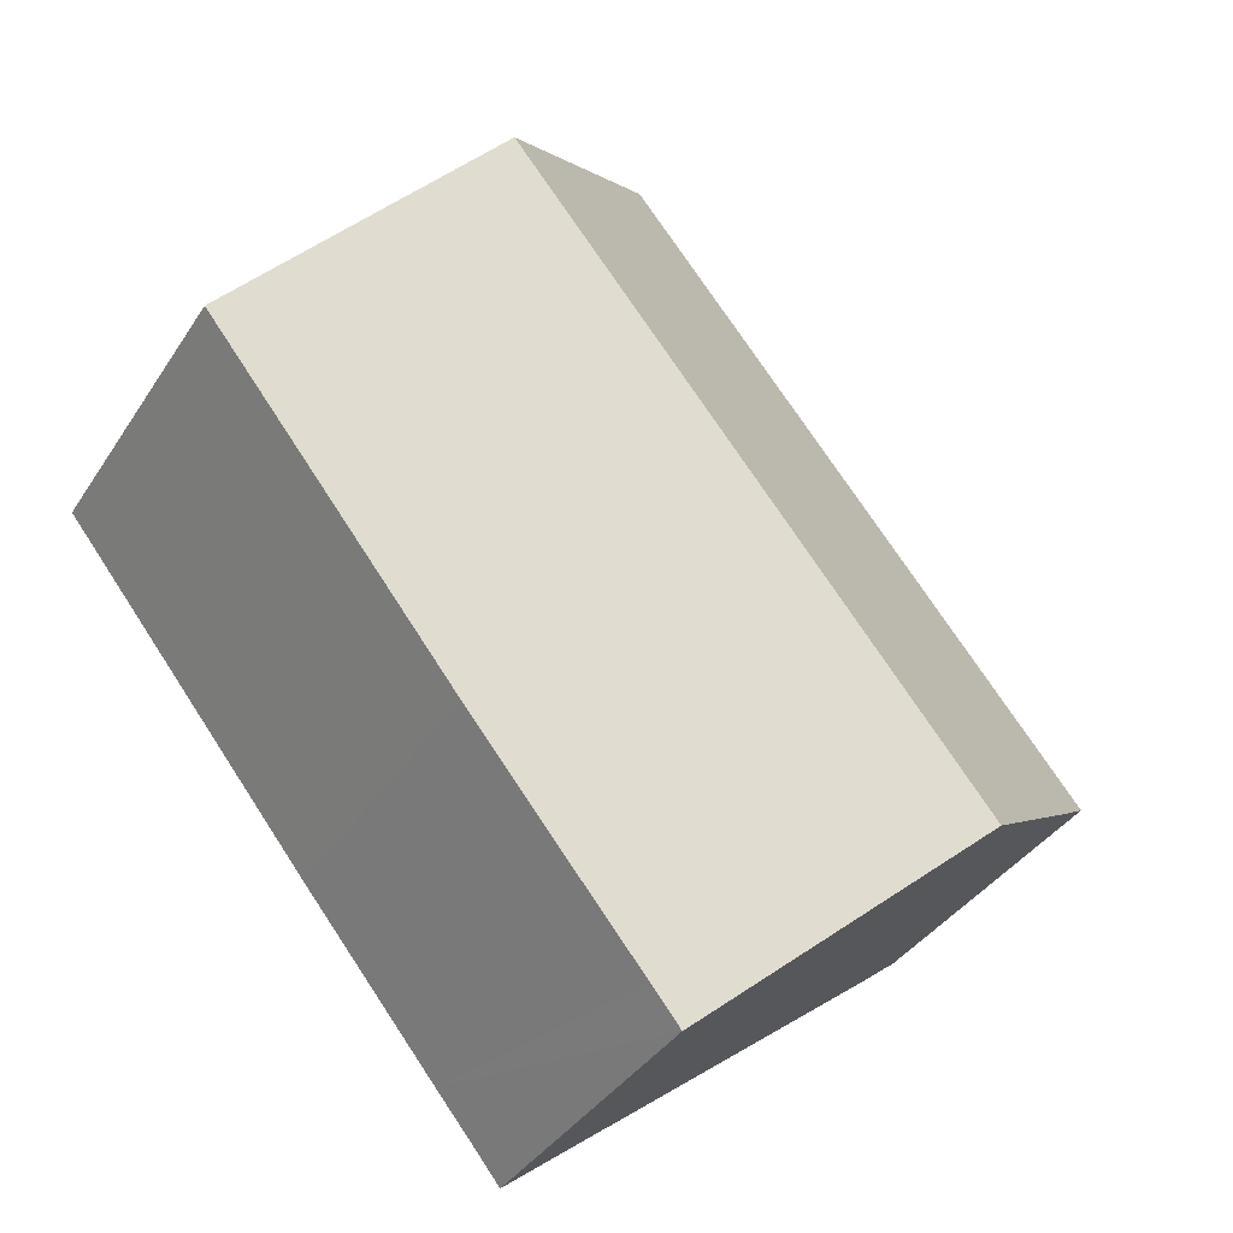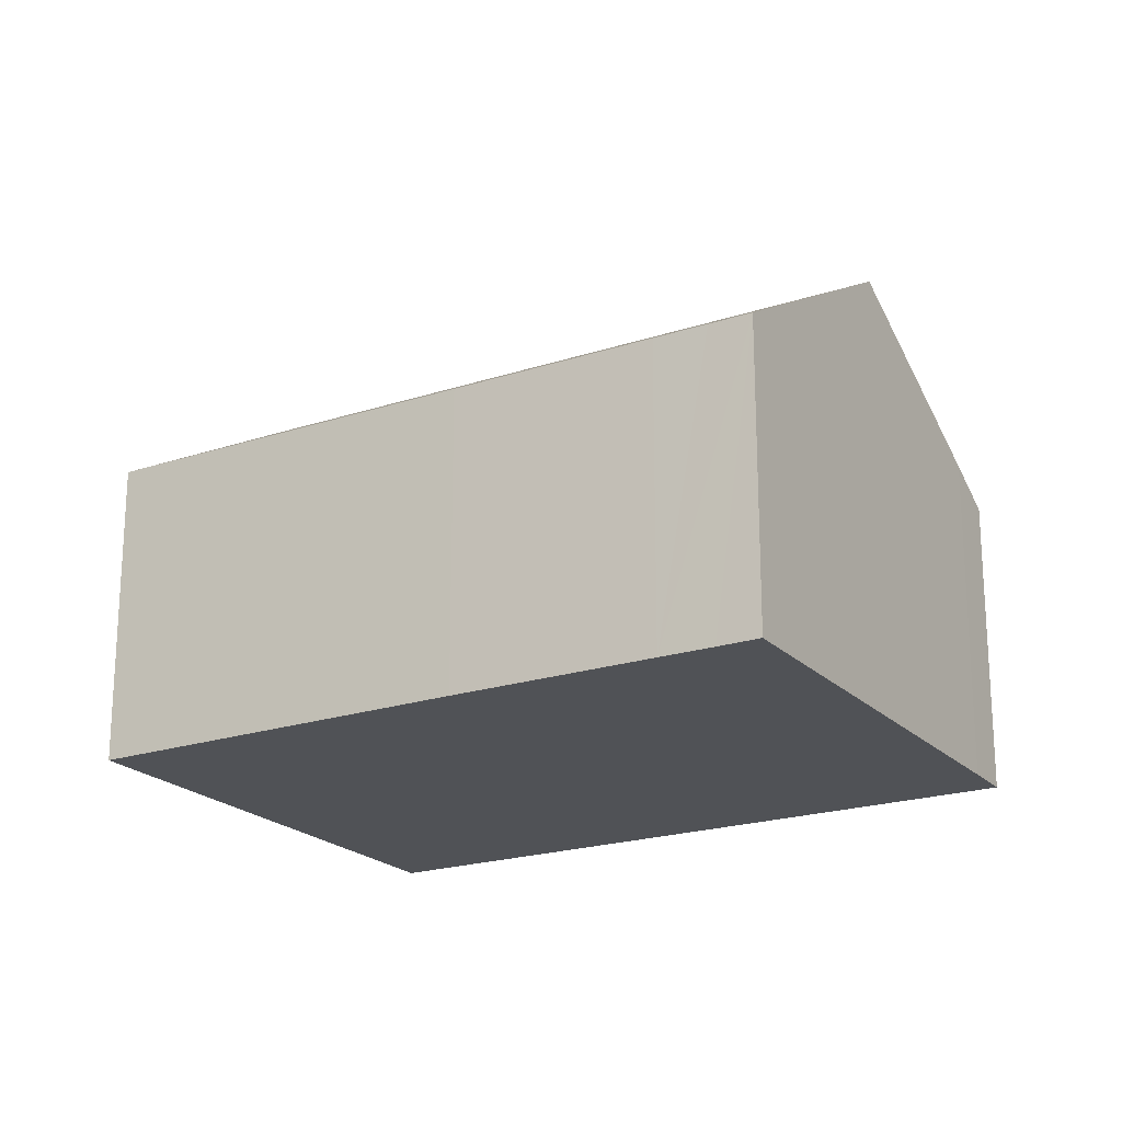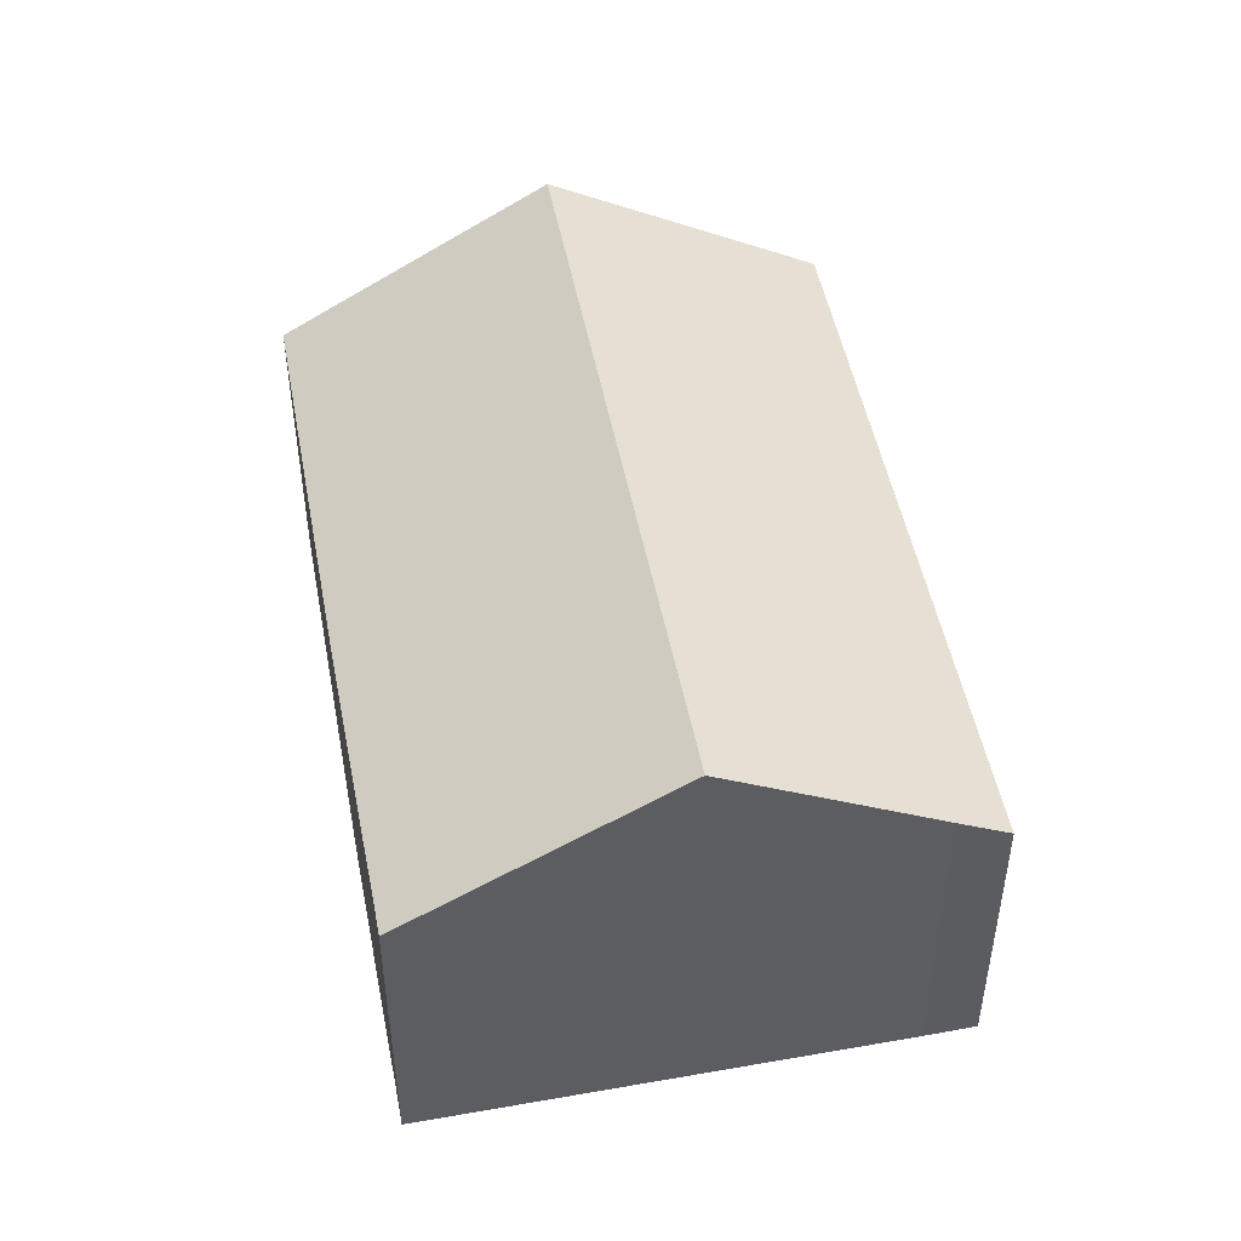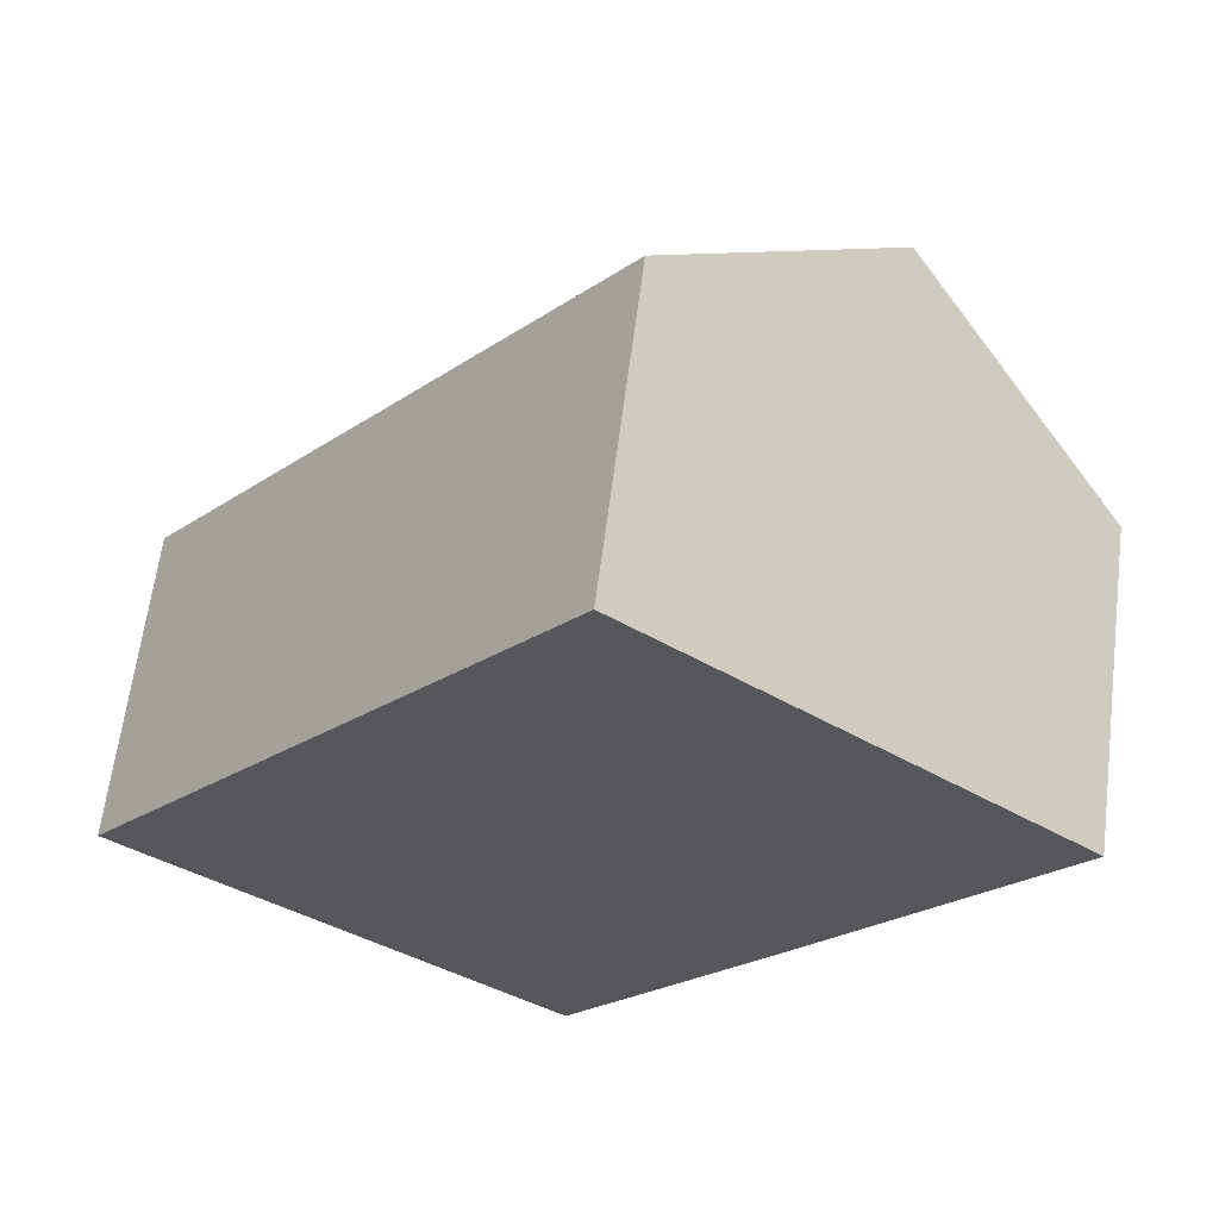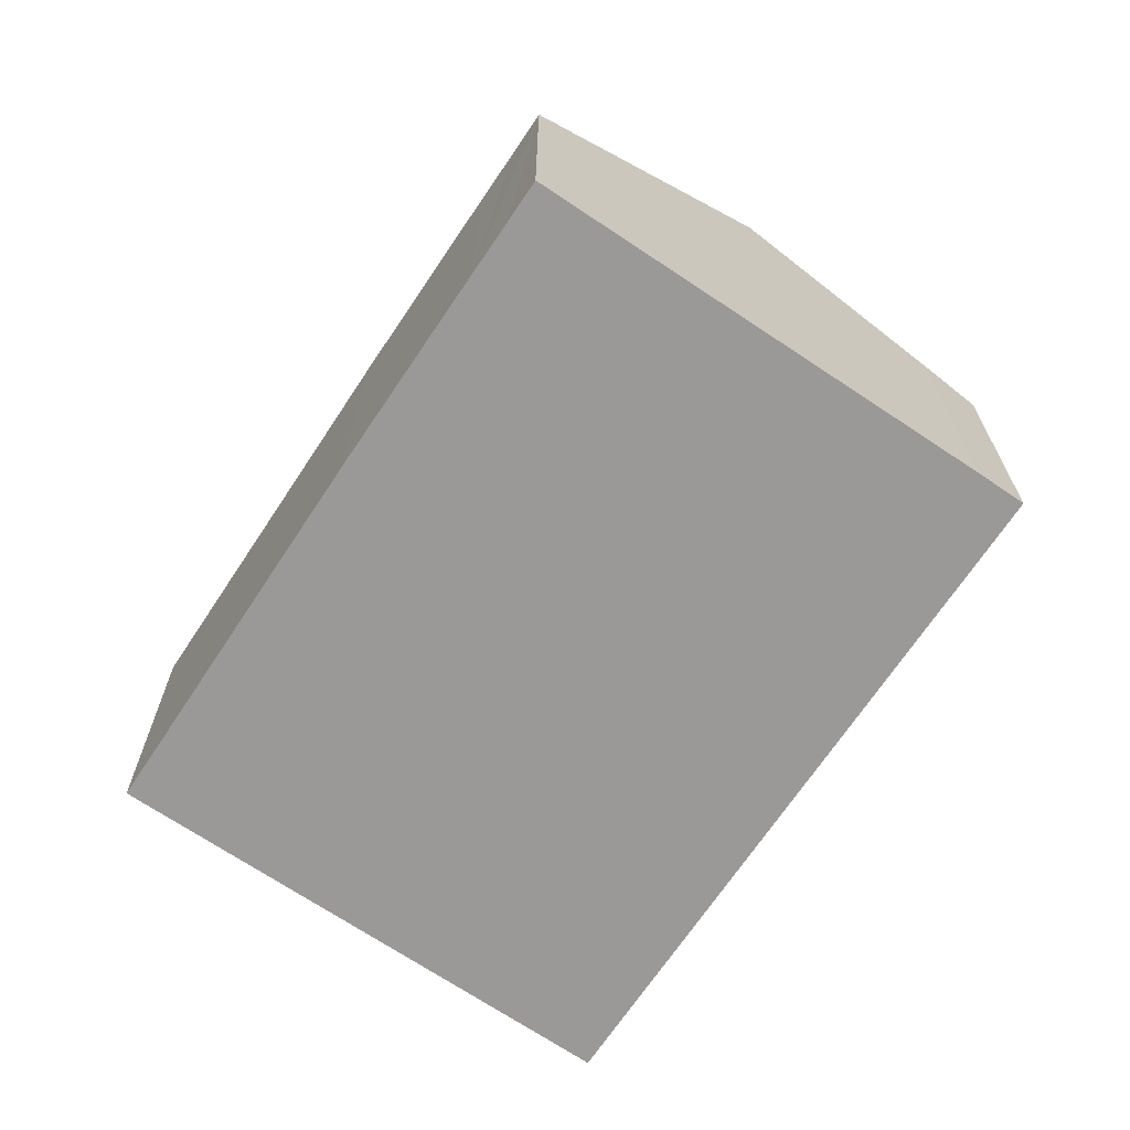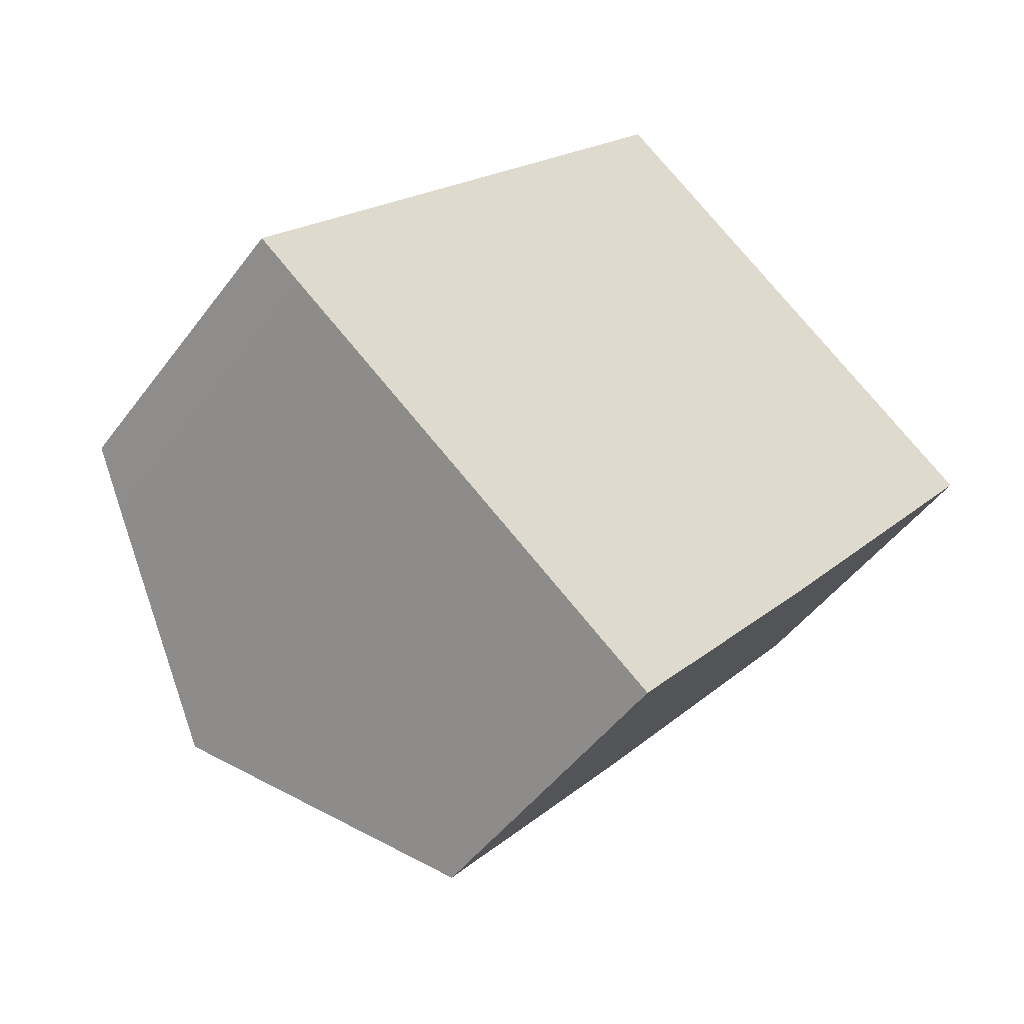
<metadata>
{"format":"obj","ext":"obj","renderer":"f3d","projection":"perspective","resolution":1024,"background":"white","views":[{"elev":-37.5,"azim":150.9,"up":"+Z"},{"elev":-20.9,"azim":159.6,"up":"+Y"},{"elev":49.9,"azim":-152.0,"up":"+Y"},{"elev":63.0,"azim":7.2,"up":"+Z"},{"elev":-69.1,"azim":-174.8,"up":"+Y"},{"elev":-47.7,"azim":-34.7,"up":"+Z"}]}
</metadata>
<code>
v  11.07 7.566 10.3
v  8.879 6.378 10.98
v  9.423 6.378 11.65
v  0.536 6.378 0.662
v  13.79 9.53 8.082
v  4.373 9.53 -3.557
v  0 6.378 3.905e-16
v  0.865 7.006 -0.716
v  18.11 6.413 4.555
v  12.9 6.375 -1.992
v  10.08 6.382 -5.457
v  9.33 6.387 -6.366
v  8.742 6.386 -7.096
v  8.742 4.345e-16 -7.096
v  4.373 2.178e-16 -3.557
v  0.865 4.384e-17 -0.716
v  0 0 0
v  0.536 -4.054e-17 0.662
v  8.879 -6.721e-16 10.98
v  9.423 -7.133e-16 11.65
v  11.07 -6.31e-16 10.3
v  13.79 -4.949e-16 8.082
v  18.11 -2.789e-16 4.555
v  12.9 1.22e-16 -1.992
v  10.08 3.341e-16 -5.457
v  9.33 3.898e-16 -6.366
g defaultobject
f 1 2 3
f 2 1 4
f 4 1 5
f 4 5 6
f 4 6 7
f 7 6 8
f 9 6 5
f 6 9 10
f 6 10 11
f 6 11 12
f 6 12 13
f 14 6 13
f 6 14 8
f 8 14 15
f 8 15 16
f 8 16 7
f 7 16 17
f 17 4 7
f 4 17 2
f 2 17 18
f 2 18 19
f 2 19 3
f 3 19 20
f 20 1 3
f 1 20 5
f 5 20 9
f 9 20 21
f 9 21 22
f 9 22 23
f 23 10 9
f 10 23 24
f 10 24 11
f 11 24 25
f 11 25 12
f 12 25 13
f 13 25 26
f 13 26 14
f 19 21 20
f 21 19 22
f 22 19 18
f 22 18 23
f 23 18 24
f 24 18 25
f 25 18 17
f 25 17 16
f 25 16 15
f 25 15 26
f 26 15 14

</code>
